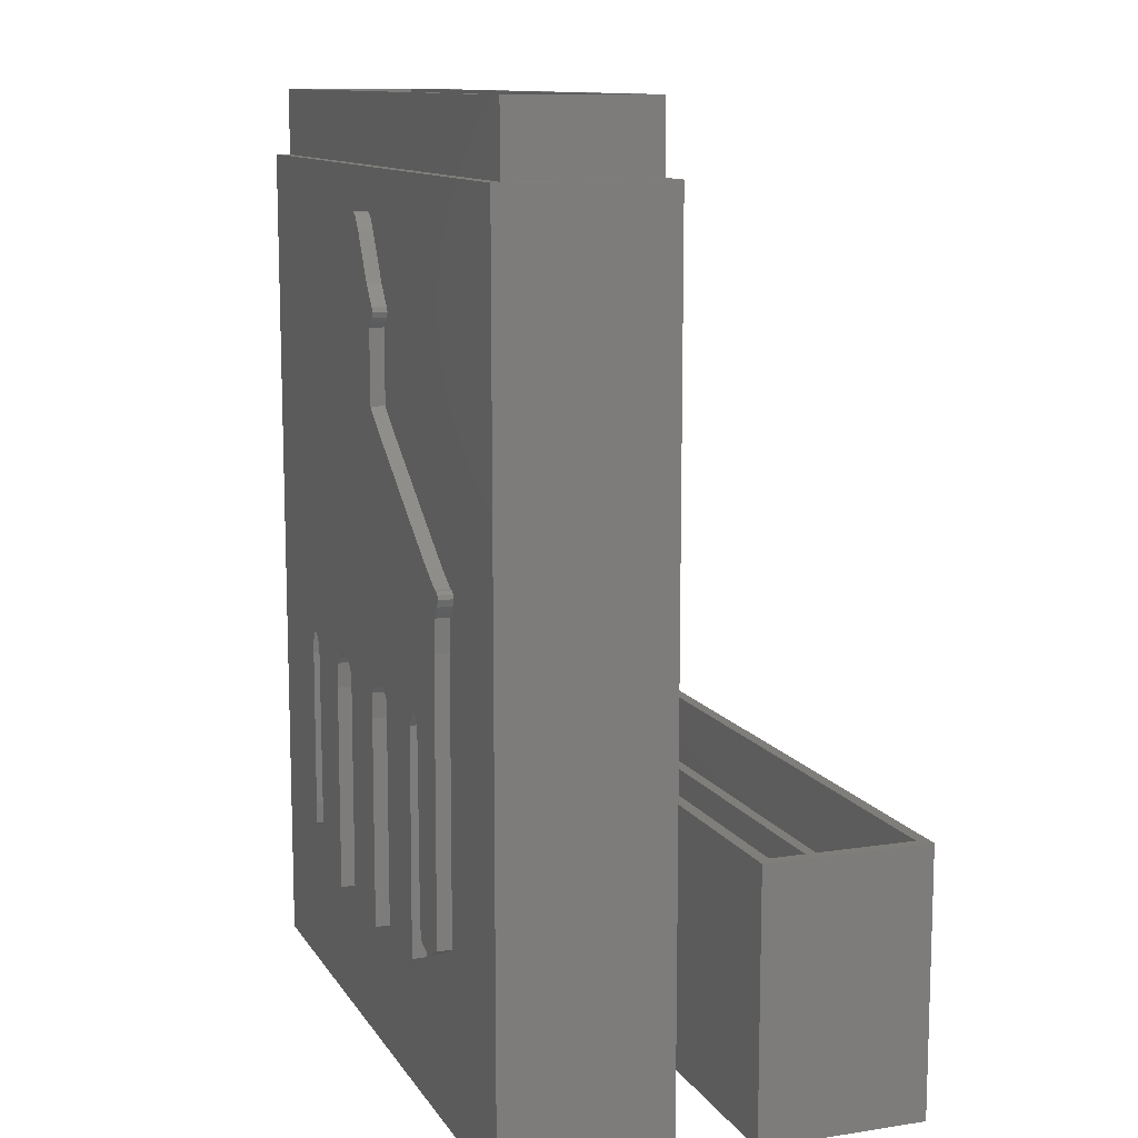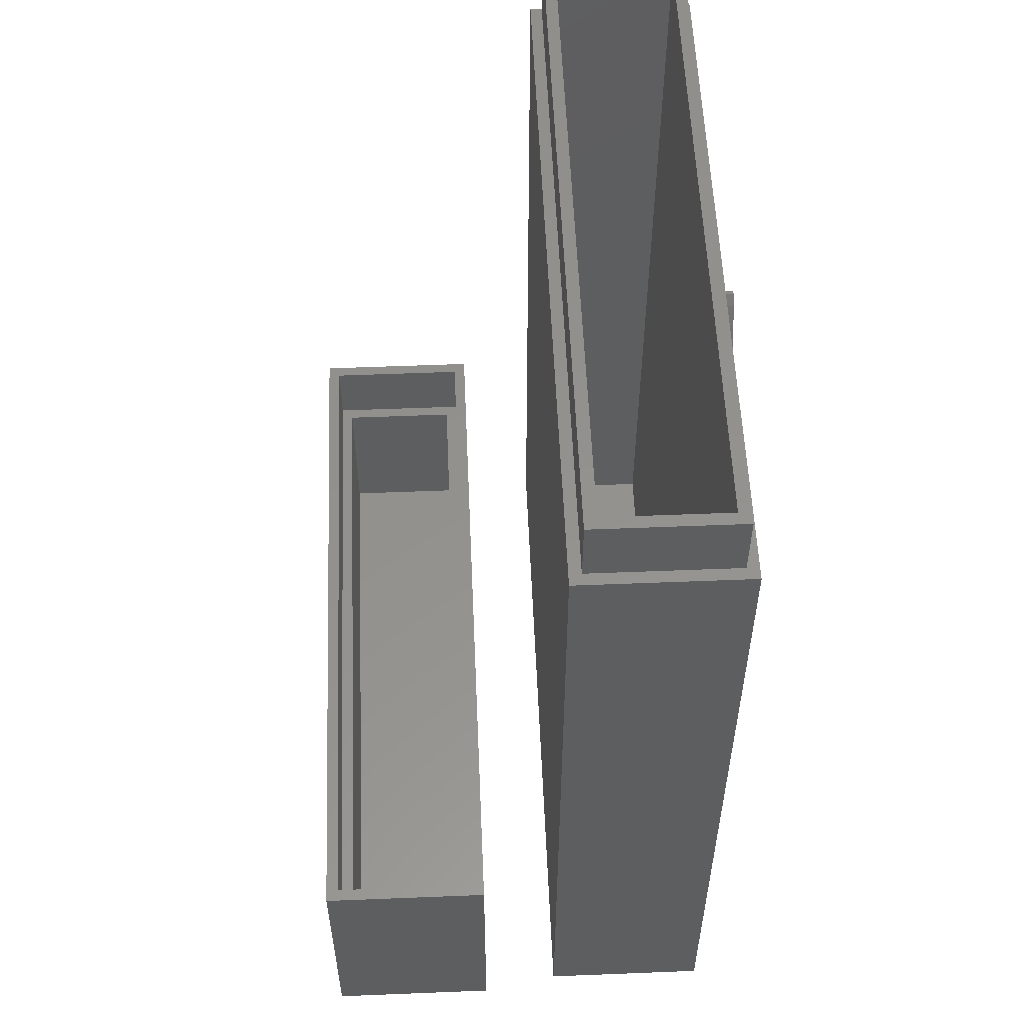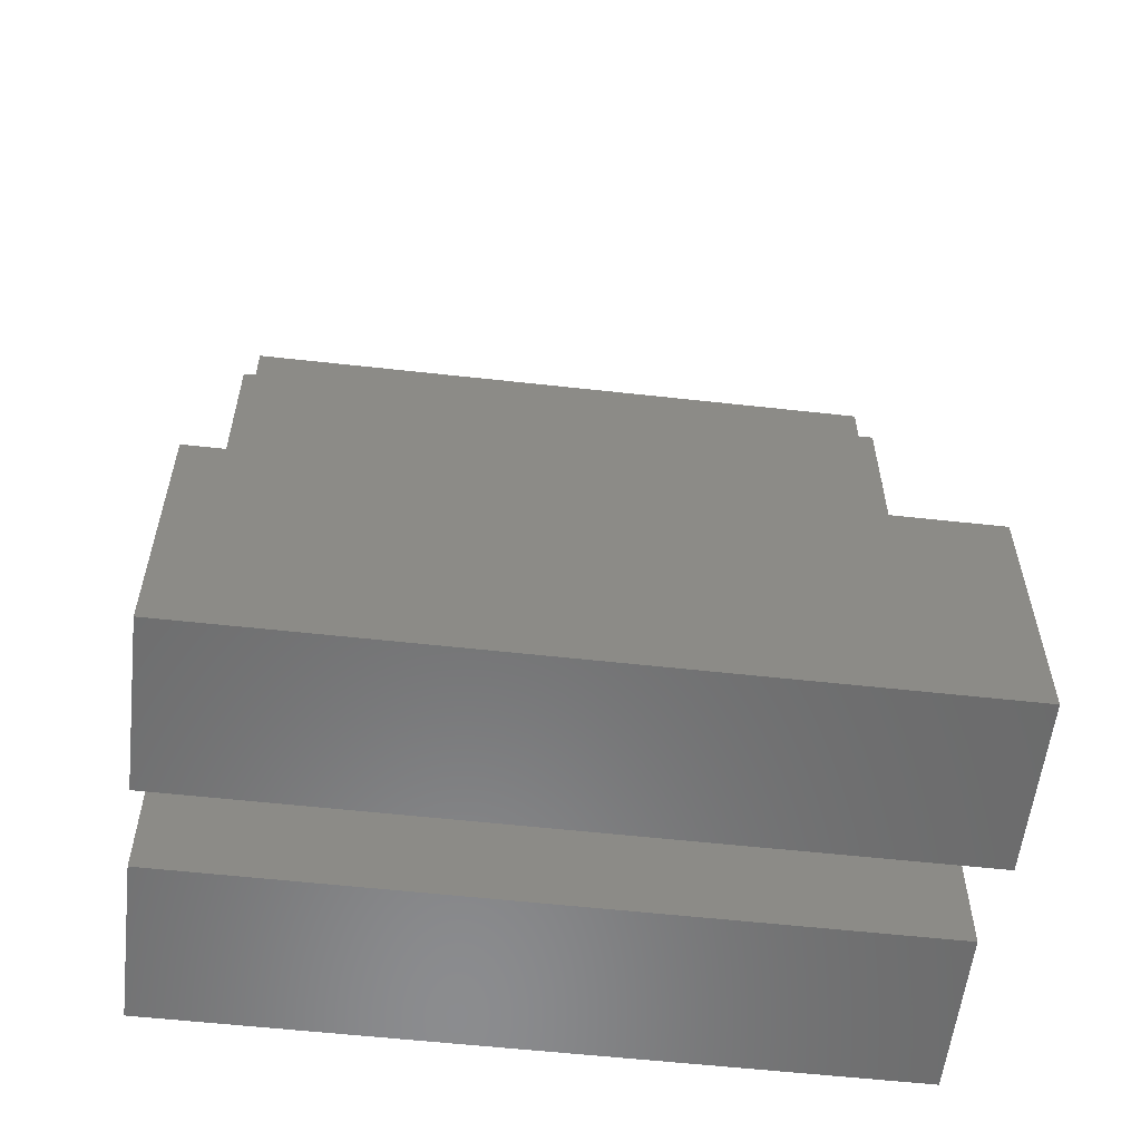
<metadata>
{"format":"stl","ext":"stl","renderer":"f3d","projection":"perspective","resolution":1024,"background":"white","views":[{"elev":11.5,"azim":69.7,"up":"+Z"},{"elev":55.6,"azim":-92.4,"up":"+Z"},{"elev":-57.3,"azim":173.4,"up":"+Z"}]}
</metadata>
<code>
# stl→obj: 356 verts, 692 faces
v 28 -4 0
v -32 -4 0
v 28 -4 72.27
v -32 -4 72.27
v 28 -18 0
v -32 -18 0
v 28 -18 72.27
v -31.01 -17 72.27
v -32 -18 72.27
v 27.05 -17 72.27
v -31.01 -4.992 72.27
v 27.05 -4.992 72.27
v 19.01 -18 42.08
v -17.63 -18 30.01
v -17.68 -18 23.05
v -15.65 -18 31
v 18.61 -18 42.63
v 18.89 -18 42.43
v 18.49 -18 40.97
v 18.79 -18 41.51
v 18.2 -18 40.57
v 1.596 -18 31.44
v 1.203 -18 30.92
v 2.123 -18 31.88
v 17.98 -18 37.89
v 17.89 -18 27.6
v 17.84 -18 14.94
v 16.68 -18 14.39
v 15.53 -18 13.83
v 11.26 -18 12.04
v -9.742 -18 11.16
v -11.82 -18 11.17
v 0.9032 -18 11.16
v -4.903 -18 11.16
v -9.69 -18 28.75
v -9.742 -18 20.75
v -4.957 -18 28.71
v -15.45 -18 12.04
v -17.92 -18 14.5
v 11.45 -18 30.81
v 13.18 -18 31.83
v 12.89 -18 32.13
v 11.9 -18 31.53
v 12.62 -18 32.26
v -4.903 -18 20.66
v 7.598 -18 11.17
v 5.486 -18 11.16
v 10.48 -18 11.61
v 9.475 -18 11.24
v -13.67 -18 11.24
v -14.68 -18 11.61
v 4.335 -18 31.93
v 3.719 -18 32.16
v -9.442 -18 30.92
v -7.323 -18 32.26
v -7.915 -18 32.15
v 18.27 -18 42.71
v 16.34 -18 43.87
v -8.523 -18 31.88
v 0.9555 -18 28.75
v 4.945 -18 31.49
v 5.388 -18 30.78
v 5.755 -18 29.95
v 12.25 -18 46.64
v 2.694 -18 32.15
v 3.197 -18 32.26
v -21.44 -18 43.2
v -19.9 -18 44.19
v 0.9032 -18 20.75
v -17.51 -18 45.86
v -14.48 -18 47.97
v 5.62 -18 20.55
v 12.3 -18 32.05
v -5.226 -18 30.85
v -9.049 -18 31.44
v -20.82 -18 14.33
v -21.93 -18 14.81
v -1.541 -18 68.4
v -0.8232 -18 67.36
v -17.73 -18 16.41
v 0.2335 -18 65.45
v -18.32 -18 14.29
v -18.94 -18 14.07
v 7.701 -18 49.81
v -17.38 -18 31.83
v -16.81 -18 32.26
v -6.738 -18 32.15
v -19.77 -18 13.95
v -21.98 -18 27.55
v -16.09 -18 31.63
v -16.49 -18 32.07
v -23.06 -18 42.28
v -22.85 -18 42.54
v -17.09 -18 32.13
v -22.58 -18 41.13
v -22.03 -18 40.29
v -22.94 -18 41.81
v -22.42 -18 42.72
v 1.354 -18 63.46
v -11.4 -18 50.12
v -8.871 -18 51.89
v -7.268 -18 53.02
v -6.403 -18 53.65
v -6.123 -18 54.41
v -6.065 -18 57.02
v 2.697 -18 60.97
v 2.355 -18 60.55
v -6.065 -18 60.11
v -6.566 -18 60.58
v -6.924 -18 61.04
v 2.183 -18 62.35
v -7.001 -18 61.5
v -6.815 -18 61.89
v -6.461 -18 62.19
v -6.018 -18 62.58
v 1.871 -18 60.13
v 1.871 -18 54
v -5.617 -18 63.17
v -4.959 -18 64.41
v -3.901 -18 66.37
v -2.873 -18 68.11
v -2.288 -18 68.84
v -1.959 -18 68.71
v 2.645 -18 61.83
v 2.839 -18 61.37
v 2.306 -18 53.61
v 3.183 -18 52.95
v 4.677 -18 51.9
v -6.146 -18 31.89
v -5.629 -18 31.44
v 13.43 -18 30.01
v 13.48 -18 23.05
v 13.53 -18 16.41
v 13.73 -18 14.5
v 14.75 -18 14.07
v 14.13 -18 14.29
v 27.05 -4.992 78
v 27.05 -17 78
v -31.01 -17 78
v -31.01 -4.992 78
v 18.61 -19.2 42.63
v 18.89 -19.2 42.43
v 19.01 -19.2 42.08
v 18.27 -19.2 42.71
v 16.34 -19.2 43.87
v 12.25 -19.2 46.64
v 7.701 -19.2 49.81
v 4.677 -19.2 51.9
v 3.183 -19.2 52.95
v 2.306 -19.2 53.61
v 1.871 -19.2 54
v 1.871 -19.2 60.13
v 2.355 -19.2 60.55
v 2.697 -19.2 60.97
v 2.839 -19.2 61.37
v 2.645 -19.2 61.83
v 2.183 -19.2 62.35
v 1.354 -19.2 63.46
v 0.2335 -19.2 65.45
v -0.8232 -19.2 67.36
v -1.541 -19.2 68.4
v -1.959 -19.2 68.71
v -2.288 -19.2 68.84
v -2.873 -19.2 68.11
v -3.901 -19.2 66.37
v -4.959 -19.2 64.41
v -5.617 -19.2 63.17
v -6.018 -19.2 62.58
v -6.461 -19.2 62.19
v -6.815 -19.2 61.89
v -7.001 -19.2 61.5
v -6.924 -19.2 61.04
v -6.566 -19.2 60.58
v -6.065 -19.2 60.11
v -6.065 -19.2 57.02
v -6.123 -19.2 54.41
v -6.403 -19.2 53.65
v -7.268 -19.2 53.02
v -8.871 -19.2 51.89
v -11.4 -19.2 50.12
v -14.48 -19.2 47.97
v -17.51 -19.2 45.86
v -19.9 -19.2 44.19
v -21.44 -19.2 43.2
v -22.42 -19.2 42.72
v -22.85 -19.2 42.54
v -23.06 -19.2 42.28
v -22.94 -19.2 41.81
v -22.58 -19.2 41.13
v -22.03 -19.2 40.29
v -21.98 -19.2 27.55
v -21.93 -19.2 14.81
v -20.82 -19.2 14.33
v -19.77 -19.2 13.95
v -18.94 -19.2 14.07
v -18.32 -19.2 14.29
v -17.92 -19.2 14.5
v -17.73 -19.2 16.41
v -17.68 -19.2 23.05
v -17.63 -19.2 30.01
v -17.38 -19.2 31.83
v -17.09 -19.2 32.13
v -16.81 -19.2 32.26
v -16.49 -19.2 32.07
v -16.09 -19.2 31.63
v -15.65 -19.2 31
v -15.45 -19.2 12.04
v -14.68 -19.2 11.61
v -13.67 -19.2 11.24
v -11.82 -19.2 11.17
v -9.742 -19.2 11.16
v -9.742 -19.2 20.75
v -9.69 -19.2 28.75
v -9.442 -19.2 30.92
v -9.049 -19.2 31.44
v -8.523 -19.2 31.88
v -7.915 -19.2 32.15
v -7.323 -19.2 32.26
v -6.738 -19.2 32.15
v -6.146 -19.2 31.89
v -5.629 -19.2 31.44
v -5.226 -19.2 30.85
v -4.957 -19.2 28.71
v -4.903 -19.2 20.66
v -4.903 -19.2 11.16
v 0.9032 -19.2 11.16
v 0.9032 -19.2 20.75
v 0.9555 -19.2 28.75
v 1.203 -19.2 30.92
v 1.596 -19.2 31.44
v 2.123 -19.2 31.88
v 2.694 -19.2 32.15
v 3.197 -19.2 32.26
v 3.719 -19.2 32.16
v 4.335 -19.2 31.93
v 4.945 -19.2 31.49
v 5.388 -19.2 30.78
v 5.755 -19.2 29.95
v 5.62 -19.2 20.55
v 5.486 -19.2 11.16
v 7.598 -19.2 11.17
v 9.475 -19.2 11.24
v 10.48 -19.2 11.61
v 11.26 -19.2 12.04
v 11.45 -19.2 30.81
v 11.9 -19.2 31.53
v 12.3 -19.2 32.05
v 12.62 -19.2 32.26
v 12.89 -19.2 32.13
v 13.18 -19.2 31.83
v 13.43 -19.2 30.01
v 13.48 -19.2 23.05
v 13.53 -19.2 16.41
v 13.73 -19.2 14.5
v 14.13 -19.2 14.29
v 14.75 -19.2 14.07
v 15.53 -19.2 13.83
v 16.68 -19.2 14.39
v 17.84 -19.2 14.94
v 17.89 -19.2 27.6
v 17.98 -19.2 37.89
v 18.2 -19.2 40.57
v 18.49 -19.2 40.97
v 18.79 -19.2 41.51
v 26 -6 78
v 26 -16 78
v -30 -16 78
v -30 -6 78
v -30 -6 2
v 26 -6 2
v 26 -16 2
v -30 -16 2
v -5.825 -8.682 1
v -5.825 -7.92 1
v -5.825 -7.92 1.5
v -5.825 -8.682 1.5
v -9 -7.92 1
v -9 -7.92 1.5
v -7.174 -8.682 1
v -7.651 -8.682 1
v -7.174 -13 1
v -9 -8.682 1
v -7.651 -13 1
v -7.174 -8.682 1.5
v -7.651 -8.682 1.5
v -9 -8.682 1.5
v -7.651 -13 1.5
v -7.174 -13 1.5
v -2.388 -13 1
v -2.388 -7.92 1
v -2.388 -7.92 1.5
v -2.388 -13 1.5
v -2.864 -7.92 1
v -2.864 -7.92 1.5
v -2.864 -11.98 1
v -2.952 -13 1
v -5.086 -8.936 1
v -5.086 -13 1
v -5.562 -13 1
v -5.562 -7.92 1
v -4.998 -7.92 1
v -2.952 -13 1.5
v -4.998 -7.92 1.5
v -2.864 -11.98 1.5
v -5.562 -7.92 1.5
v -5.086 -8.936 1.5
v -5.562 -13 1.5
v -5.086 -13 1.5
v 1.05 -13 1
v 1.05 -7.92 1
v 1.05 -7.92 1.5
v 1.05 -13 1.5
v 0.585 -7.92 1
v 0.585 -7.92 1.5
v 0.585 -10.84 1
v 0.585 -13 1
v 0.585 -10.08 1
v -1.659 -10.84 1
v -1.659 -13 1
v -2.125 -13 1
v -2.125 -7.92 1
v -1.659 -10.08 1
v -1.659 -7.92 1
v 0.585 -13 1.5
v 0.585 -10.84 1.5
v 0.585 -10.08 1.5
v -2.125 -7.92 1.5
v -1.659 -10.08 1.5
v -1.659 -7.92 1.5
v -2.125 -13 1.5
v -1.659 -10.84 1.5
v -1.659 -13 1.5
v 28 2.72 0
v 28 17 0
v 28 17 22.44
v 28 2.72 22.44
v -33.2 17 0
v -33.2 17 22.44
v -33.2 2.72 0
v -33.2 2.72 22.44
v 26.98 15.98 22.44
v 26.98 3.74 22.44
v -32.18 3.74 22.44
v -32.18 15.98 22.44
v 26.98 3.74 16.32
v 26.98 15.98 16.32
v -32.18 15.98 16.32
v -32.18 3.74 16.32
v -31.16 4.76 16.32
v 25.96 4.76 16.32
v -31.16 14.96 16.32
v 25.96 14.96 16.32
v 25.96 4.76 2.04
v 25.96 14.96 2.04
v -31.16 4.76 2.04
v -31.16 14.96 2.04
f 1 2 3
f 3 2 4
f 1 5 2
f 2 5 6
f 5 1 3
f 7 5 3
f 8 9 7
f 3 10 7
f 4 9 8
f 11 12 4
f 4 8 11
f 3 12 10
f 3 4 12
f 10 8 7
f 2 6 4
f 4 6 9
f 13 5 7
f 14 15 16
f 17 18 7
f 18 13 7
f 19 5 20
f 21 5 19
f 22 23 24
f 25 5 21
f 26 5 25
f 27 5 26
f 28 5 27
f 29 5 28
f 30 5 29
f 31 32 6
f 33 34 6
f 35 36 37
f 38 39 6
f 40 41 42
f 43 42 44
f 45 37 36
f 43 40 42
f 46 47 6
f 48 5 30
f 49 5 48
f 6 5 49
f 50 51 6
f 23 52 53
f 54 55 56
f 57 17 58
f 54 56 59
f 60 61 52
f 60 62 61
f 60 63 62
f 64 58 7
f 23 65 24
f 23 53 66
f 67 68 9
f 60 69 63
f 70 71 9
f 69 33 72
f 73 43 44
f 72 63 69
f 35 37 74
f 36 34 45
f 54 59 75
f 76 77 6
f 78 79 7
f 38 15 80
f 79 81 7
f 82 83 6
f 84 64 7
f 85 14 86
f 55 35 87
f 23 66 65
f 54 35 55
f 6 34 31
f 47 33 6
f 38 80 39
f 6 32 50
f 23 60 52
f 88 76 6
f 68 70 9
f 77 89 6
f 14 90 91
f 14 16 90
f 86 14 91
f 92 93 9
f 36 31 34
f 6 39 82
f 6 83 88
f 38 16 15
f 85 86 94
f 9 6 89
f 95 89 96
f 97 89 95
f 9 89 97
f 93 98 9
f 9 97 92
f 98 67 9
f 81 99 7
f 9 71 100
f 9 100 101
f 9 101 102
f 9 102 103
f 9 103 104
f 9 104 105
f 106 107 7
f 9 105 108
f 9 108 109
f 9 109 110
f 99 111 7
f 9 110 112
f 9 112 113
f 9 113 114
f 9 114 115
f 116 117 7
f 9 115 118
f 9 118 119
f 9 119 120
f 9 120 121
f 9 122 7
f 9 121 122
f 122 123 7
f 123 78 7
f 111 124 7
f 124 125 7
f 125 106 7
f 107 116 7
f 117 126 7
f 126 127 7
f 127 128 7
f 128 84 7
f 58 17 7
f 13 20 5
f 49 46 6
f 51 38 6
f 47 72 33
f 35 129 87
f 35 130 129
f 35 74 130
f 40 131 41
f 40 132 131
f 40 133 132
f 40 134 133
f 135 30 29
f 136 30 135
f 134 30 136
f 40 30 134
f 10 12 137
f 138 10 137
f 8 10 138
f 139 8 138
f 12 11 137
f 137 11 140
f 11 8 140
f 140 8 139
f 17 141 142
f 18 17 142
f 18 142 143
f 13 18 143
f 57 144 141
f 17 57 141
f 58 145 144
f 57 58 144
f 64 146 145
f 58 64 145
f 84 147 146
f 64 84 146
f 128 148 147
f 84 128 147
f 127 149 148
f 128 127 148
f 126 150 149
f 127 126 149
f 117 151 150
f 126 117 150
f 116 152 151
f 117 116 151
f 152 116 153
f 153 116 107
f 154 153 107
f 106 154 107
f 155 154 106
f 125 155 106
f 124 156 155
f 125 124 155
f 111 157 156
f 124 111 156
f 99 158 157
f 111 99 157
f 81 159 158
f 99 81 158
f 79 160 159
f 81 79 159
f 78 161 160
f 79 78 160
f 123 162 161
f 78 123 161
f 122 163 162
f 123 122 162
f 164 163 121
f 121 163 122
f 165 164 120
f 120 164 121
f 166 165 119
f 119 165 120
f 167 166 118
f 118 166 119
f 168 167 115
f 115 167 118
f 114 169 168
f 115 114 168
f 113 170 169
f 114 113 169
f 171 170 112
f 112 170 113
f 171 112 172
f 172 112 110
f 172 110 173
f 173 110 109
f 173 109 174
f 174 109 108
f 174 108 175
f 175 108 105
f 176 175 104
f 104 175 105
f 177 176 103
f 103 176 104
f 102 178 177
f 103 102 177
f 101 179 178
f 102 101 178
f 100 180 179
f 101 100 179
f 71 181 180
f 100 71 180
f 70 182 181
f 71 70 181
f 68 183 182
f 70 68 182
f 67 184 183
f 68 67 183
f 98 185 184
f 67 98 184
f 93 186 185
f 98 93 185
f 187 186 92
f 92 186 93
f 187 92 188
f 188 92 97
f 188 97 189
f 189 97 95
f 189 95 190
f 190 95 96
f 190 96 191
f 191 96 89
f 191 89 192
f 192 89 77
f 192 77 193
f 193 77 76
f 193 76 194
f 194 76 88
f 194 88 195
f 195 88 83
f 195 83 196
f 196 83 82
f 196 82 197
f 197 82 39
f 198 197 39
f 80 198 39
f 199 198 80
f 15 199 80
f 200 199 15
f 14 200 15
f 201 200 14
f 85 201 14
f 202 201 85
f 94 202 85
f 202 94 203
f 203 94 86
f 203 86 204
f 204 86 91
f 204 91 205
f 205 91 90
f 205 90 206
f 206 90 16
f 206 16 207
f 207 16 38
f 207 38 208
f 208 38 51
f 208 51 209
f 209 51 50
f 209 50 210
f 210 50 32
f 210 32 211
f 211 32 31
f 36 212 211
f 31 36 211
f 213 212 36
f 35 213 36
f 214 213 35
f 54 214 35
f 215 214 54
f 75 215 54
f 215 75 216
f 216 75 59
f 216 59 217
f 217 59 56
f 217 56 218
f 218 56 55
f 218 55 219
f 219 55 87
f 219 87 220
f 220 87 129
f 220 129 221
f 221 129 130
f 221 130 222
f 222 130 74
f 222 74 223
f 223 74 37
f 223 37 224
f 224 37 45
f 224 45 225
f 225 45 34
f 225 34 226
f 226 34 33
f 69 227 226
f 33 69 226
f 228 227 69
f 60 228 69
f 229 228 60
f 23 229 60
f 230 229 23
f 22 230 23
f 230 22 231
f 231 22 24
f 231 24 232
f 232 24 65
f 232 65 233
f 233 65 66
f 233 66 234
f 234 66 53
f 234 53 235
f 235 53 52
f 235 52 236
f 236 52 61
f 236 61 237
f 237 61 62
f 237 62 238
f 238 62 63
f 239 238 72
f 72 238 63
f 240 239 47
f 47 239 72
f 240 47 241
f 241 47 46
f 241 46 242
f 242 46 49
f 242 49 243
f 243 49 48
f 243 48 244
f 244 48 30
f 245 244 30
f 40 245 30
f 246 245 40
f 43 246 40
f 247 246 43
f 73 247 43
f 247 73 248
f 248 73 44
f 248 44 249
f 249 44 42
f 249 42 250
f 250 42 41
f 250 41 251
f 251 41 131
f 251 131 252
f 252 131 132
f 252 132 253
f 253 132 133
f 253 133 254
f 254 133 134
f 254 134 255
f 255 134 136
f 255 136 256
f 256 136 135
f 256 135 257
f 257 135 29
f 257 29 258
f 258 29 28
f 258 28 259
f 259 28 27
f 260 259 27
f 26 260 27
f 261 260 26
f 25 261 26
f 262 261 25
f 21 262 25
f 263 262 21
f 19 263 21
f 264 263 19
f 20 264 19
f 143 264 20
f 13 143 20
f 265 137 140
f 138 137 265
f 266 267 138
f 138 265 266
f 139 267 140
f 139 138 267
f 267 268 140
f 268 265 140
f 145 175 144
f 142 141 144
f 146 175 145
f 177 142 144
f 147 148 146
f 148 175 146
f 149 175 148
f 150 175 149
f 151 171 150
f 152 158 151
f 152 153 154
f 152 154 155
f 152 155 156
f 152 157 158
f 152 156 157
f 151 158 159
f 151 159 160
f 151 160 161
f 151 161 162
f 151 162 163
f 151 163 164
f 151 164 165
f 151 165 166
f 151 167 168
f 151 166 167
f 151 168 169
f 151 169 170
f 151 170 171
f 150 171 172
f 150 172 173
f 150 174 175
f 150 173 174
f 144 175 176
f 144 176 177
f 142 177 178
f 142 178 179
f 142 179 180
f 142 180 181
f 142 181 182
f 142 182 183
f 142 183 184
f 142 184 185
f 142 185 186
f 142 186 187
f 142 187 188
f 142 188 189
f 200 190 191
f 142 189 190
f 199 191 192
f 244 240 241
f 198 193 194
f 238 239 245
f 198 192 193
f 211 208 209
f 199 200 191
f 206 215 216
f 201 190 200
f 202 190 201
f 203 190 202
f 142 190 203
f 142 204 205
f 142 205 206
f 223 224 228
f 228 229 223
f 211 209 210
f 244 242 243
f 206 216 217
f 206 217 142
f 203 204 142
f 218 219 142
f 219 220 142
f 221 222 142
f 238 246 142
f 142 220 221
f 211 212 207
f 211 207 208
f 260 256 257
f 237 238 142
f 249 250 142
f 217 218 142
f 260 255 256
f 244 245 239
f 230 223 229
f 231 223 230
f 142 223 231
f 233 234 142
f 142 231 232
f 235 236 142
f 244 241 242
f 244 239 240
f 232 233 142
f 142 236 237
f 251 252 262
f 227 228 224
f 246 247 142
f 264 143 142
f 142 247 248
f 260 257 258
f 260 254 255
f 248 249 142
f 260 261 254
f 142 250 251
f 261 253 254
f 261 252 253
f 260 258 259
f 262 263 142
f 263 264 142
f 261 262 252
f 226 227 225
f 238 245 246
f 197 195 196
f 197 194 195
f 197 198 194
f 198 199 192
f 206 214 215
f 206 213 214
f 222 223 142
f 234 235 142
f 251 262 142
f 206 212 213
f 224 225 227
f 206 207 212
f 265 268 269
f 270 265 269
f 266 265 271
f 271 265 270
f 268 267 272
f 269 268 272
f 267 266 272
f 272 266 271
f 269 272 271
f 270 269 271
f 273 274 275
f 276 273 275
f 274 277 275
f 275 277 278
f 274 273 277
f 277 273 279
f 280 279 281
f 277 279 280
f 282 277 280
f 280 281 283
f 279 273 276
f 284 279 276
f 276 275 278
f 284 276 278
f 285 284 278
f 286 285 278
f 287 284 285
f 288 284 287
f 277 282 278
f 278 282 286
f 282 280 285
f 286 282 285
f 280 283 285
f 285 283 287
f 283 281 288
f 287 283 288
f 281 279 284
f 288 281 284
f 289 290 291
f 292 289 291
f 290 293 291
f 291 293 294
f 290 289 293
f 295 289 296
f 297 298 299
f 297 299 300
f 297 300 301
f 293 289 295
f 295 296 297
f 295 297 301
f 296 289 292
f 302 296 292
f 292 291 294
f 303 292 304
f 304 292 294
f 305 292 303
f 306 292 305
f 307 308 305
f 308 306 305
f 302 292 306
f 293 295 294
f 294 295 304
f 304 295 301
f 303 304 301
f 301 300 303
f 303 300 305
f 300 299 305
f 305 299 307
f 299 298 308
f 307 299 308
f 298 297 306
f 308 298 306
f 296 302 297
f 297 302 306
f 309 310 311
f 312 309 311
f 310 313 311
f 311 313 314
f 310 309 313
f 315 309 316
f 313 309 317
f 318 319 320
f 318 320 321
f 322 321 323
f 318 321 322
f 315 318 317
f 315 317 309
f 317 318 322
f 316 309 312
f 324 316 312
f 312 311 314
f 325 312 326
f 326 312 314
f 325 324 312
f 327 328 329
f 330 328 327
f 330 331 328
f 330 332 331
f 328 325 326
f 331 325 328
f 313 317 314
f 314 317 326
f 317 322 326
f 326 322 328
f 322 323 329
f 328 322 329
f 323 321 329
f 329 321 327
f 321 320 327
f 327 320 330
f 320 319 332
f 330 320 332
f 319 318 331
f 332 319 331
f 318 315 325
f 331 318 325
f 315 316 325
f 325 316 324
f 333 334 335
f 336 333 335
f 334 337 335
f 335 337 338
f 334 333 337
f 337 333 339
f 339 333 336
f 340 339 336
f 341 335 338
f 336 335 341
f 342 343 336
f 336 341 342
f 340 343 338
f 340 336 343
f 343 344 338
f 344 341 338
f 337 339 338
f 338 339 340
f 342 341 345
f 345 341 346
f 341 344 347
f 346 341 347
f 344 343 348
f 347 344 348
f 343 342 348
f 348 342 345
f 349 348 345
f 346 350 345
f 347 348 349
f 351 352 347
f 347 349 351
f 346 352 350
f 346 347 352
f 350 349 345
f 350 352 353
f 353 352 354
f 349 350 355
f 355 350 353
f 352 351 356
f 354 352 356
f 351 349 355
f 356 351 355
f 356 355 353
f 354 356 353

</code>
